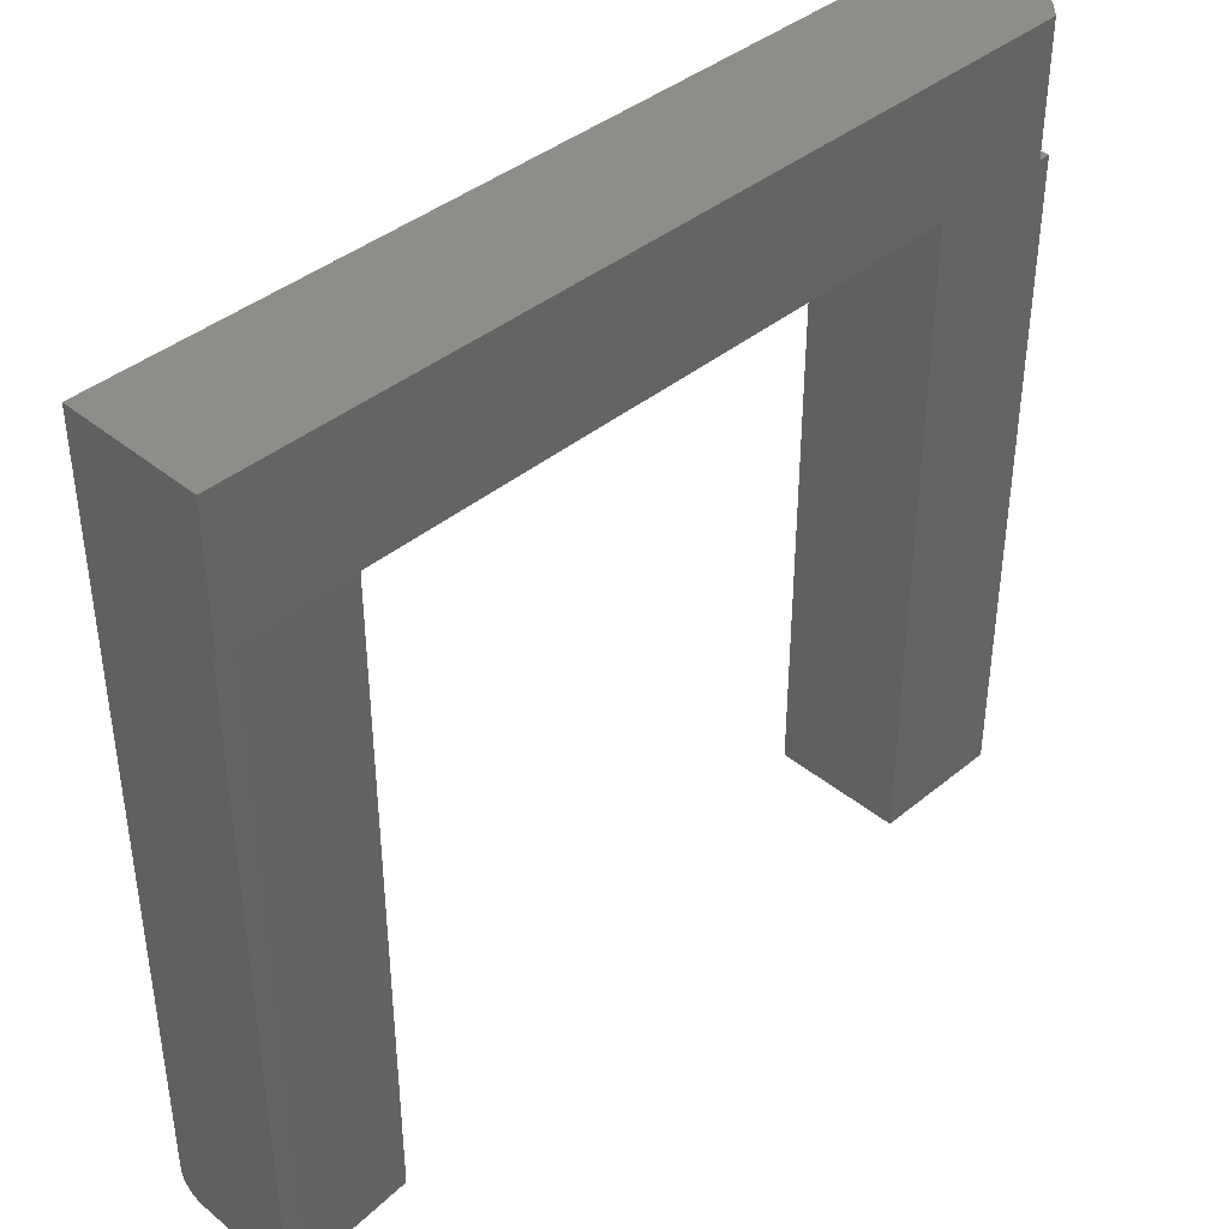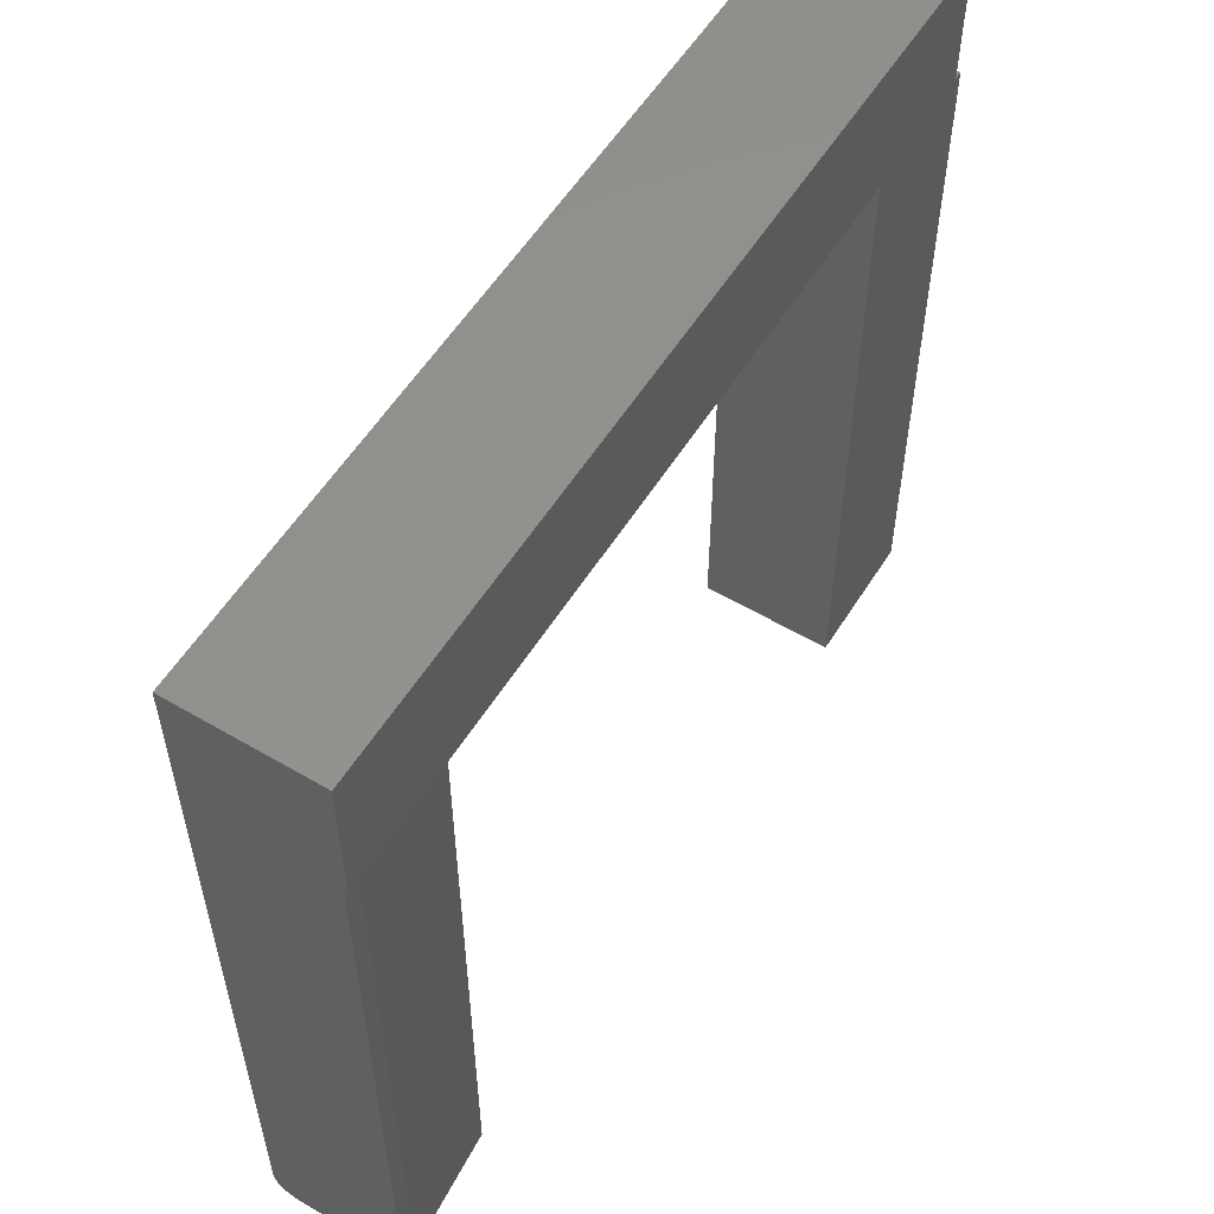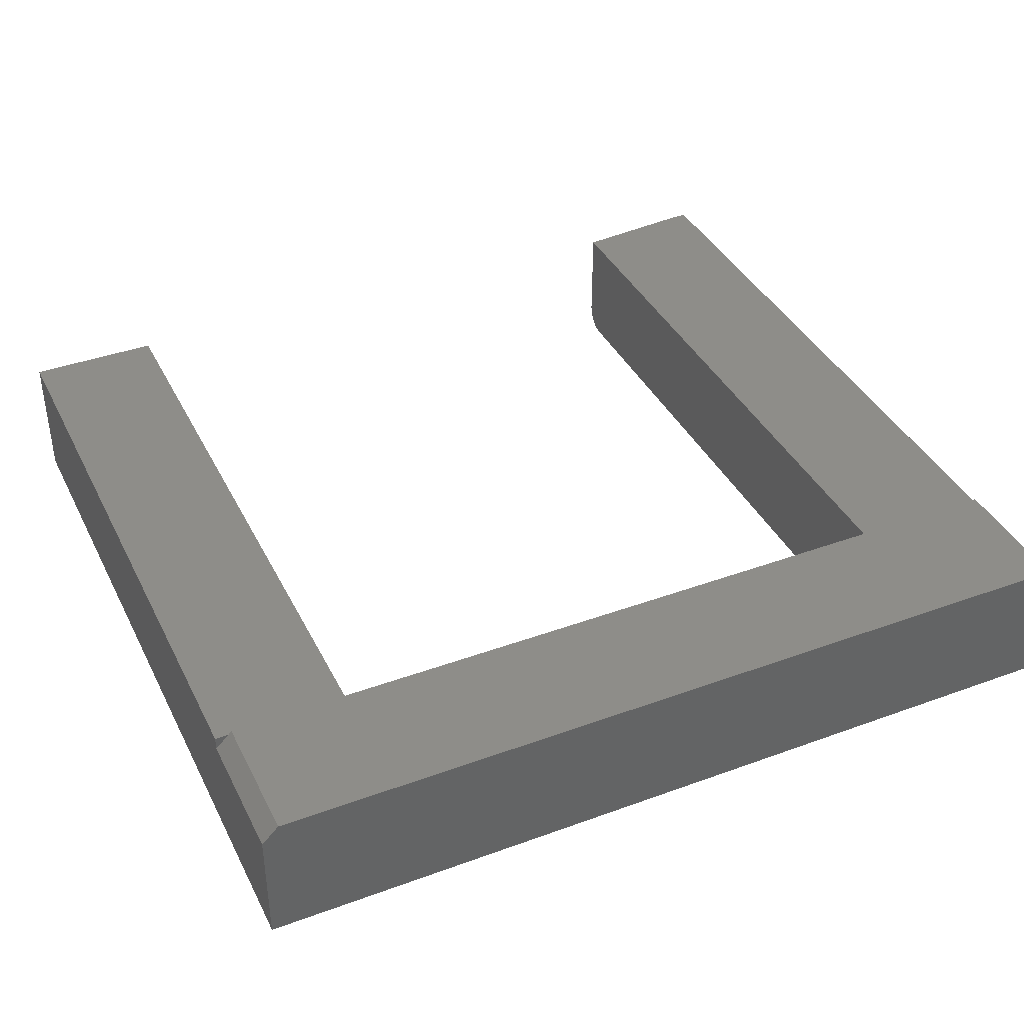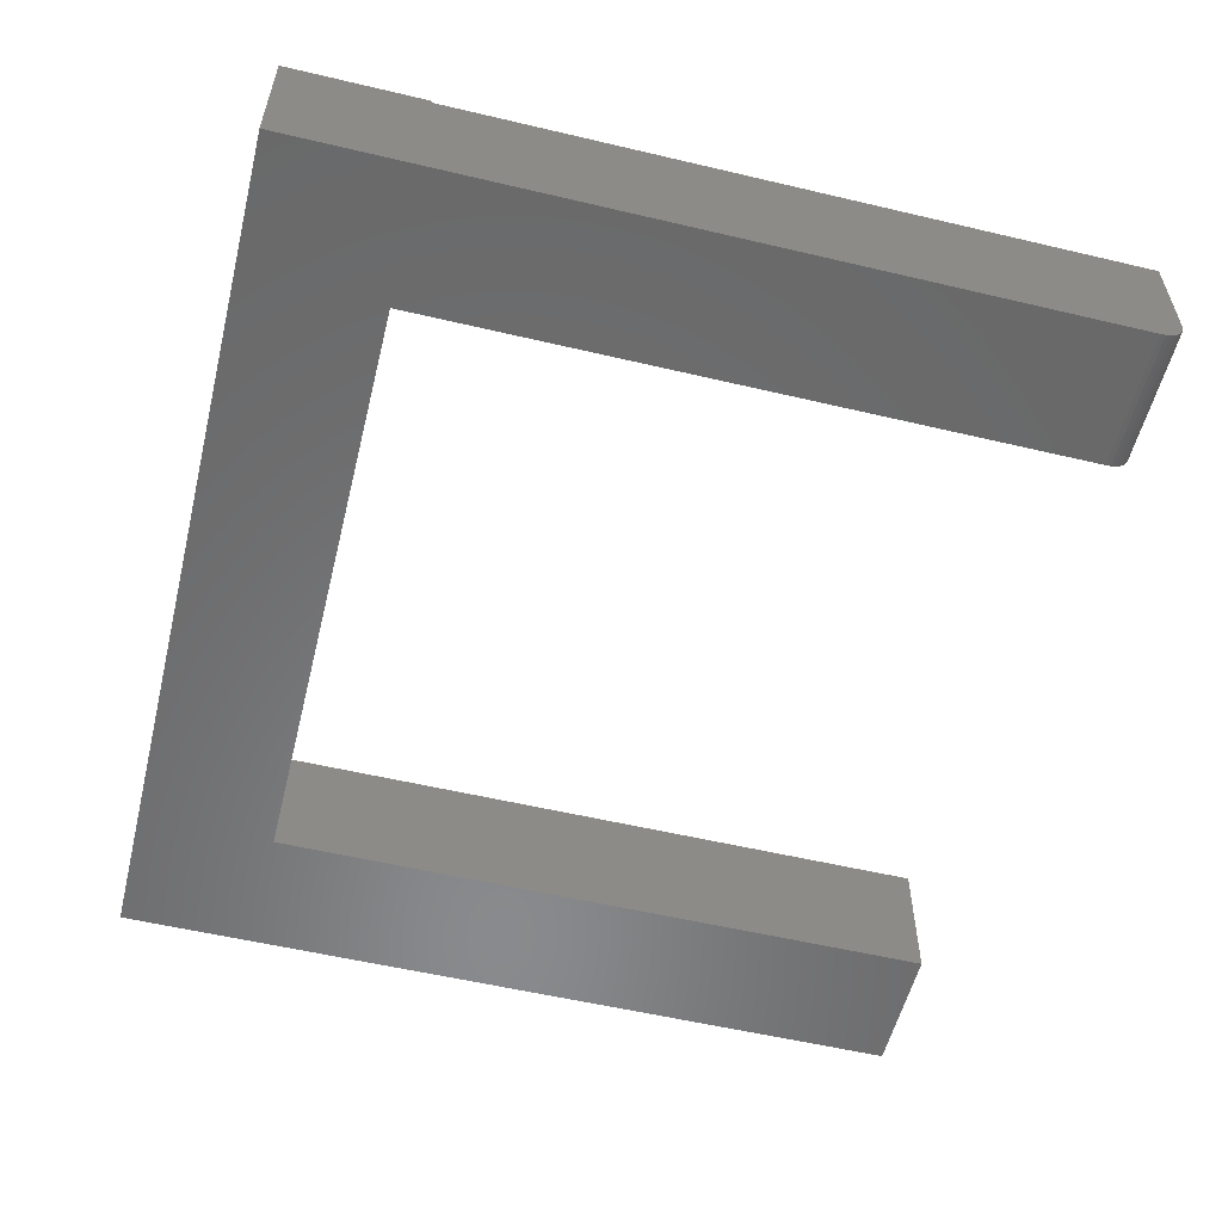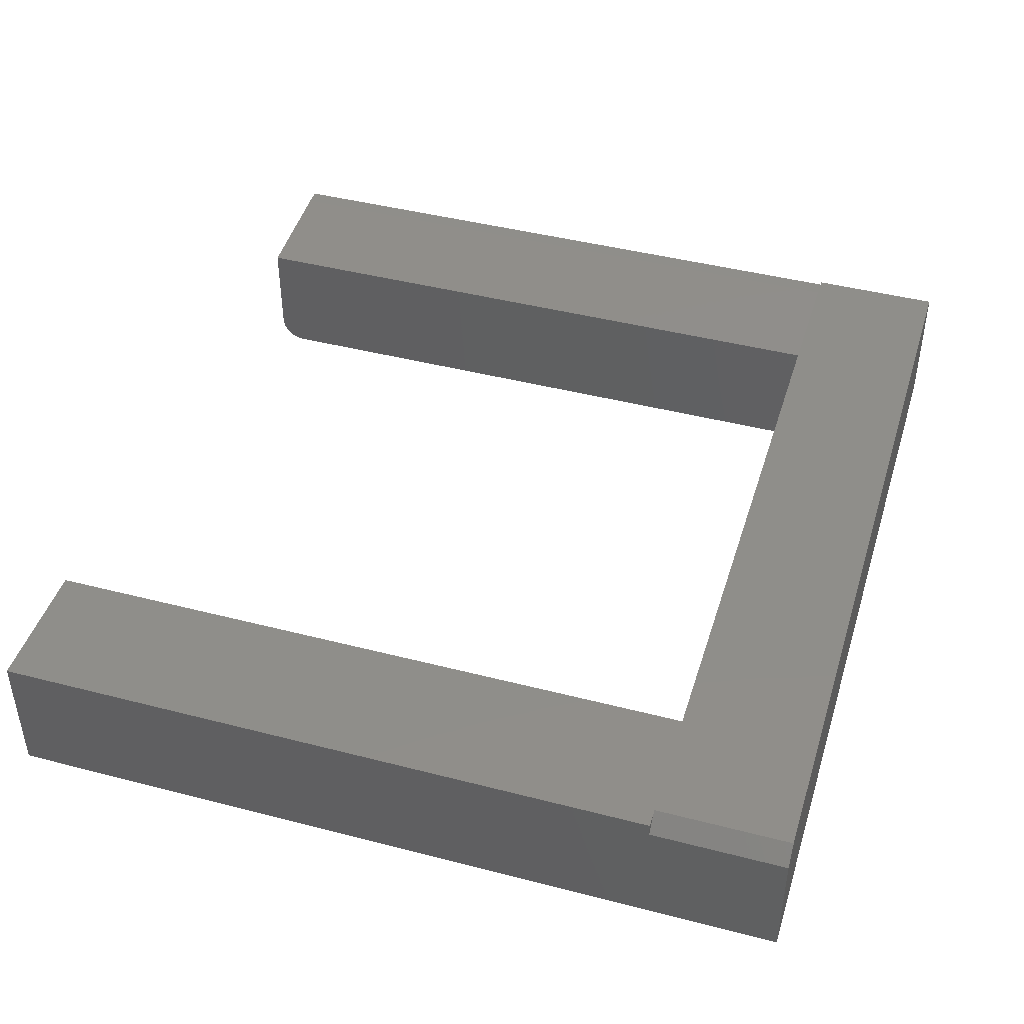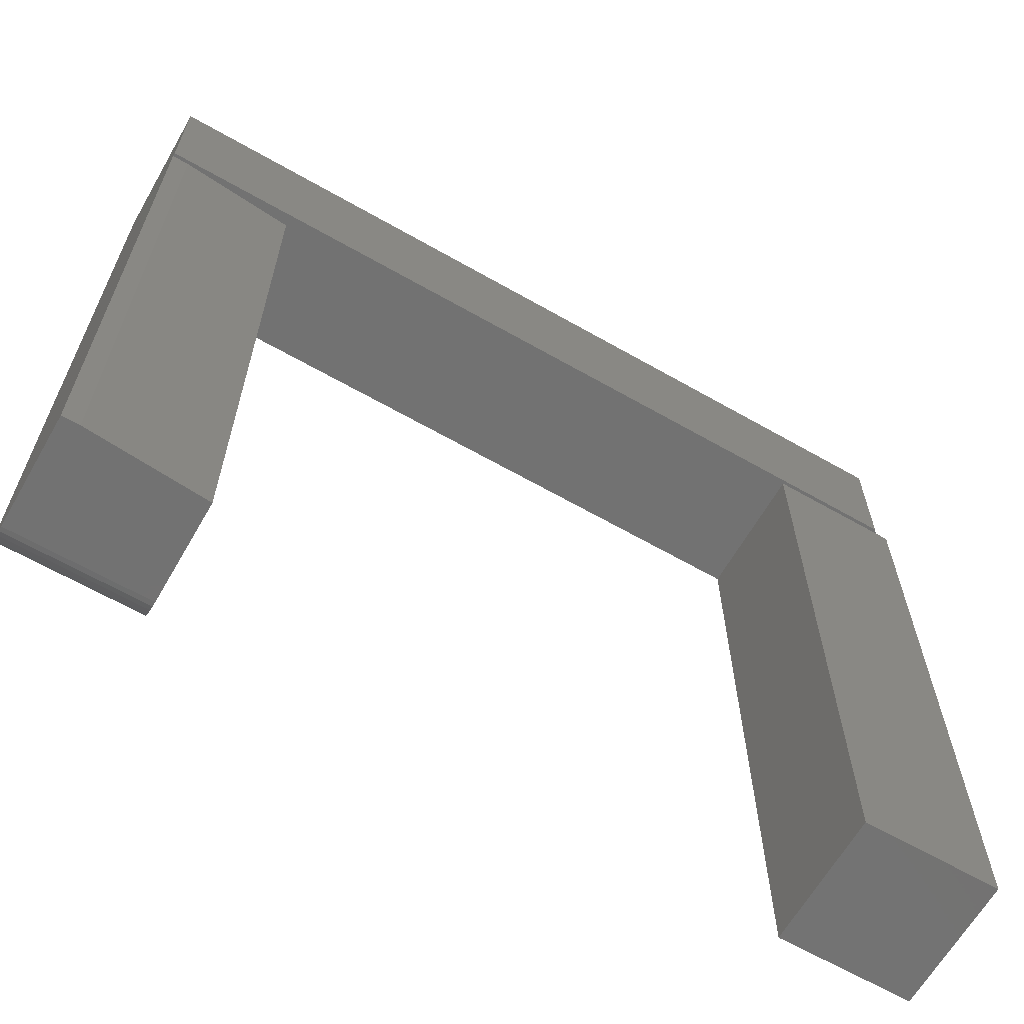
<metadata>
{"format":"stl","ext":"stl","renderer":"f3d","projection":"perspective","resolution":1024,"background":"white","views":[{"elev":40.5,"azim":-45.1,"up":"+Y"},{"elev":56.1,"azim":-58.4,"up":"+Y"},{"elev":39.1,"azim":155.4,"up":"+Z"},{"elev":-56.0,"azim":-103.9,"up":"+Z"},{"elev":43.9,"azim":106.9,"up":"+Z"},{"elev":-64.5,"azim":-29.9,"up":"+Y"}]}
</metadata>
<code>
# stl→obj: 41 verts, 78 faces
v 0.3906 5.225e-17 0.06579
v 0.4062 5.214e-17 0.05016
v -0.4062 8.012e-18 0.06579
v 0.4062 4.51e-17 -0.0625
v -0.4062 0 -0.0625
v 0.4062 -0.75 -0.0625
v 0.2812 -0.75 -0.0625
v 0.2812 -0.125 -0.0625
v -0.2812 -0.125 -0.0625
v -0.4062 -0.7266 -0.0625
v -0.2812 -0.7266 -0.0625
v 0.4062 -0.125 0.05016
v 0.4062 -0.125 0.0625
v 0.4062 -0.75 0.0625
v 0.2812 -0.75 0.0625
v 0.3939 -0.125 0.0625
v 0.3906 -0.125 0.06579
v -0.4062 -0.125 0.06579
v -0.4062 -0.125 0.0625
v -0.3906 -0.125 0.0625
v 0.2812 -0.125 0.0625
v -0.2812 -0.125 0.05469
v -0.2812 -0.75 -0.03906
v -0.2812 -0.75 0.05469
v -0.4062 -0.75 -0.03906
v -0.3906 -0.75 0.0625
v -0.4062 -0.75 0.0625
v -0.2812 -0.7495 -0.04363
v -0.2812 -0.7482 -0.04803
v -0.2812 -0.7461 -0.05208
v -0.2812 -0.7431 -0.05564
v -0.2812 -0.7396 -0.05855
v -0.2812 -0.7355 -0.06072
v -0.2812 -0.7311 -0.06205
v -0.4062 -0.7311 -0.06205
v -0.4062 -0.7355 -0.06072
v -0.4062 -0.7396 -0.05855
v -0.4062 -0.7431 -0.05564
v -0.4062 -0.7461 -0.05208
v -0.4062 -0.7482 -0.04803
v -0.4062 -0.7495 -0.04363
f 1 2 3
f 3 2 4
f 3 4 5
f 6 7 4
f 4 7 8
f 4 8 5
f 5 8 9
f 5 9 10
f 10 9 11
f 6 4 2
f 6 2 12
f 6 12 13
f 6 13 14
f 7 6 15
f 15 6 14
f 16 13 12
f 17 18 19
f 17 19 20
f 17 20 21
f 17 21 16
f 9 8 22
f 22 8 21
f 22 21 20
f 16 2 17
f 16 12 2
f 17 2 1
f 21 8 15
f 15 8 7
f 14 13 15
f 15 13 16
f 15 16 21
f 23 24 25
f 25 24 26
f 25 26 27
f 23 28 29
f 24 23 29
f 24 29 30
f 24 30 31
f 24 31 32
f 24 32 33
f 24 33 34
f 24 34 11
f 24 11 9
f 24 9 22
f 20 19 26
f 26 19 27
f 24 22 26
f 26 22 20
f 10 35 36
f 25 27 19
f 5 10 36
f 5 36 37
f 5 37 38
f 5 38 39
f 5 39 40
f 5 40 41
f 5 41 25
f 5 25 19
f 5 19 18
f 5 18 3
f 10 11 35
f 35 11 34
f 35 34 36
f 36 34 33
f 36 33 37
f 37 33 32
f 37 32 38
f 38 32 31
f 38 31 39
f 39 31 30
f 39 30 40
f 40 30 29
f 40 29 41
f 41 29 28
f 41 28 25
f 25 28 23
f 17 1 18
f 18 1 3

</code>
